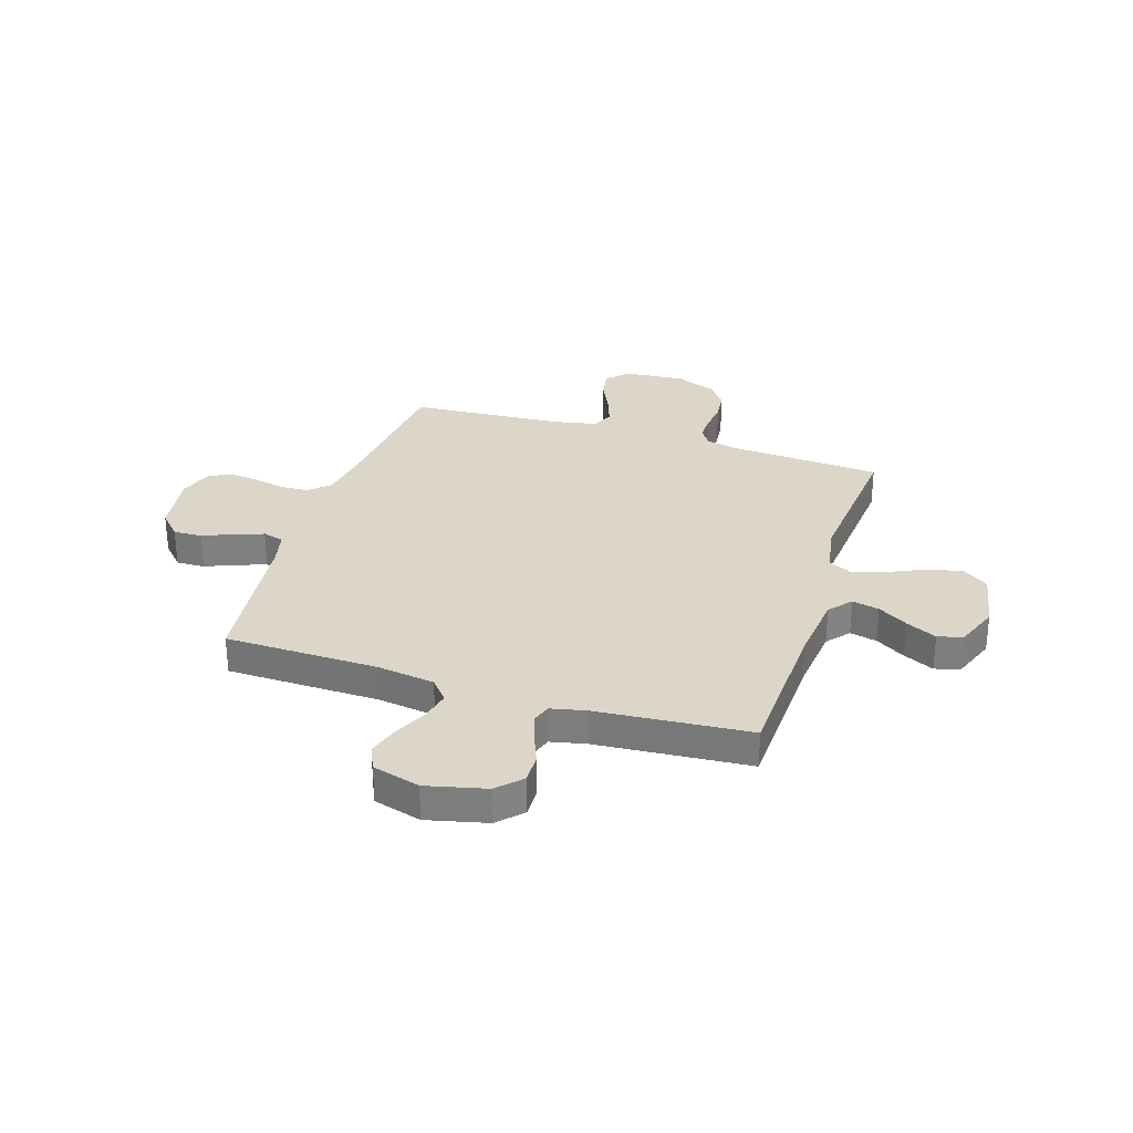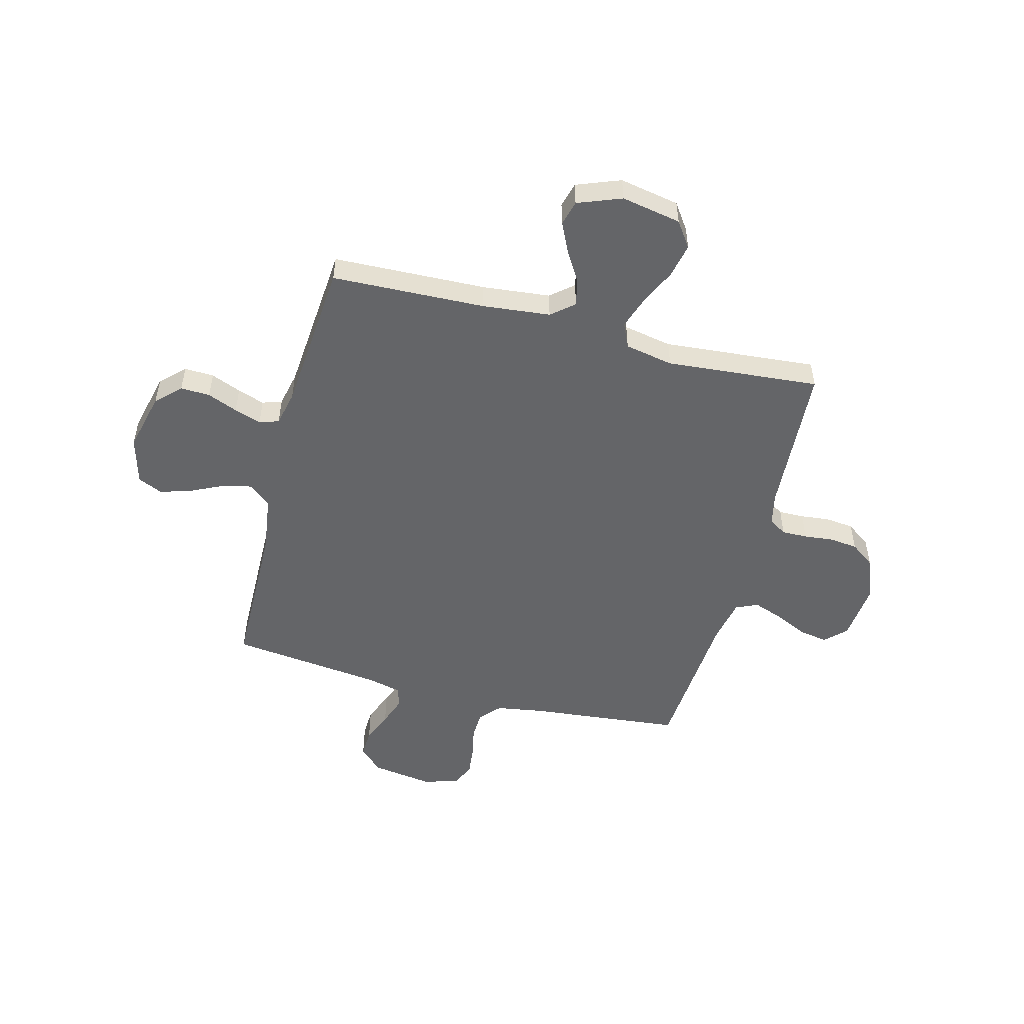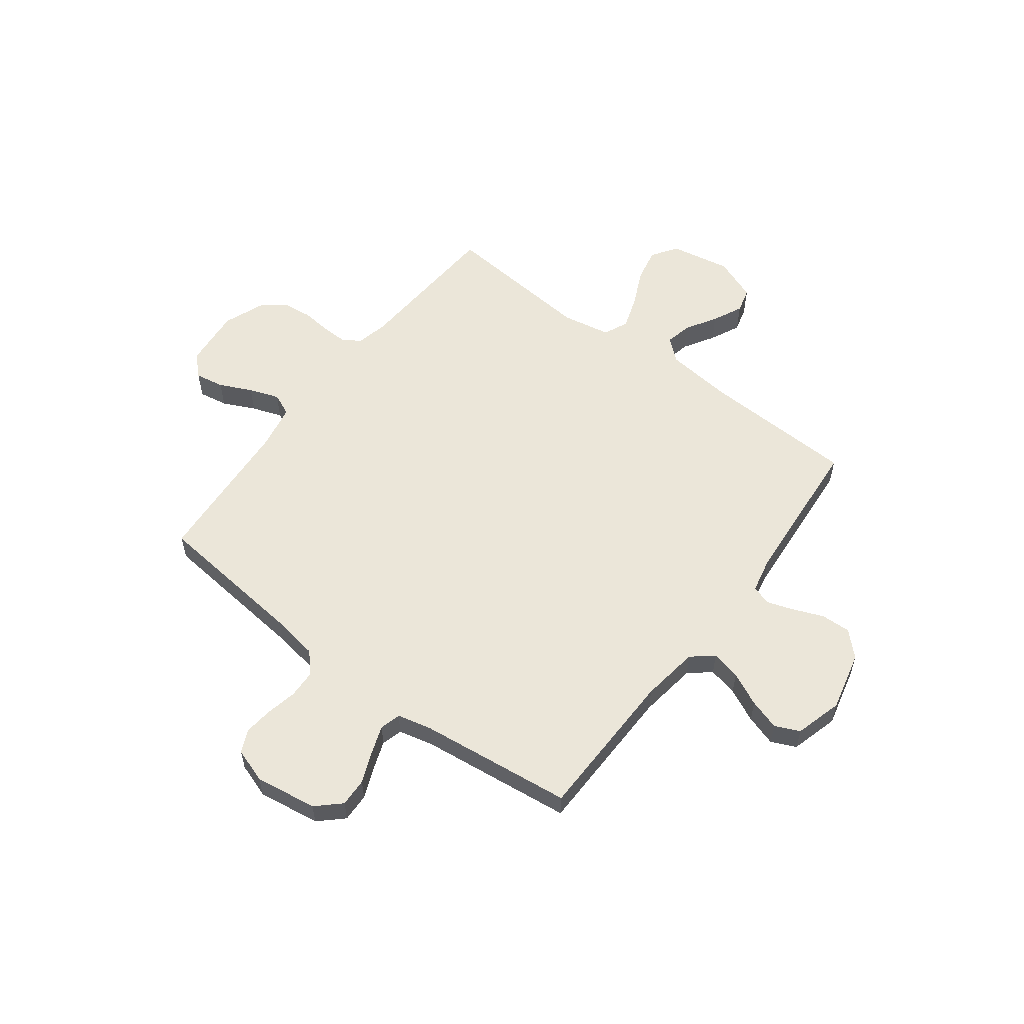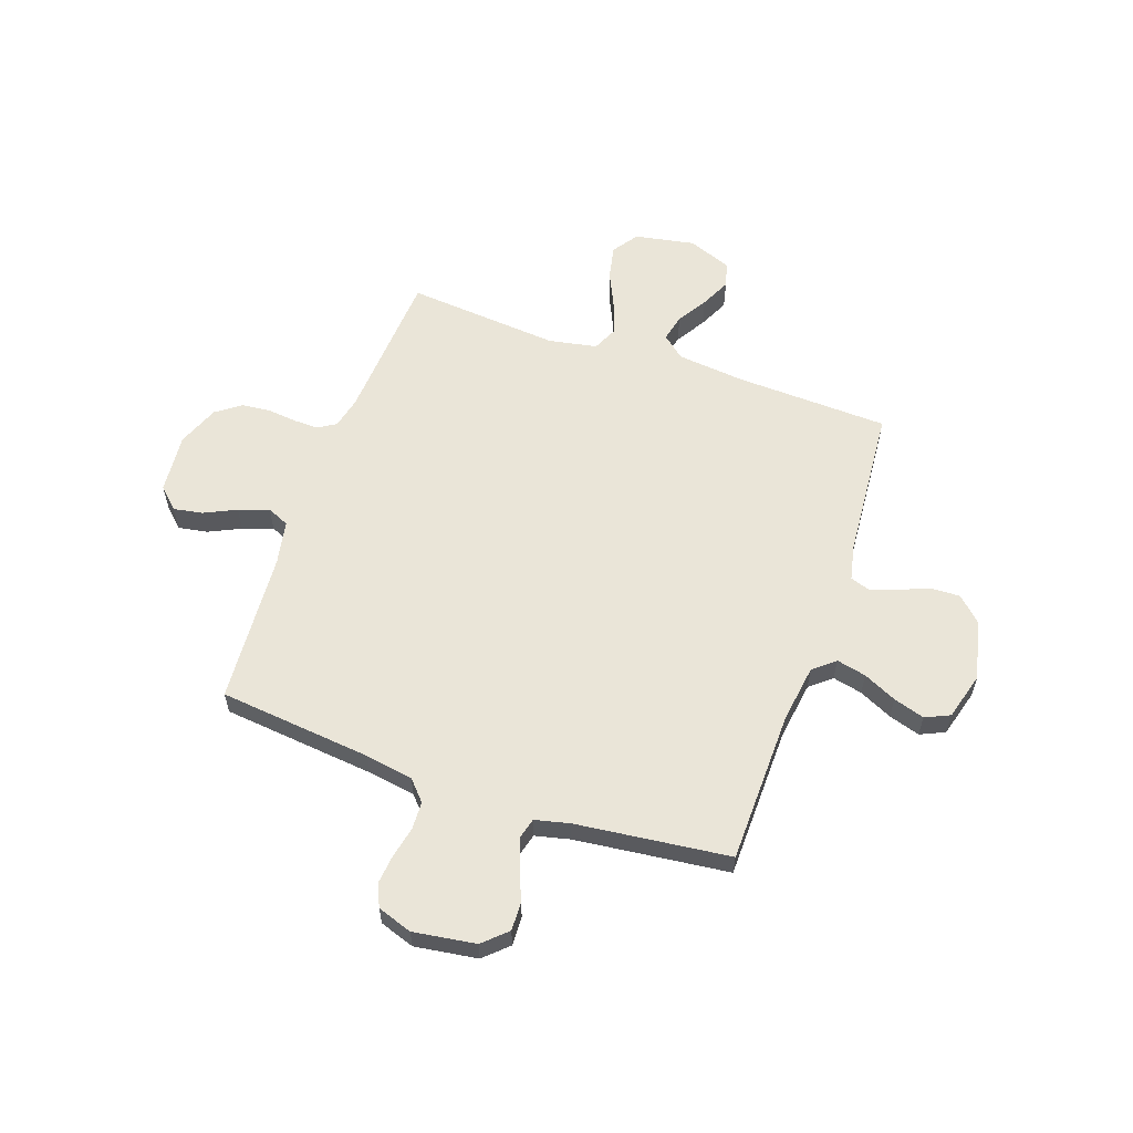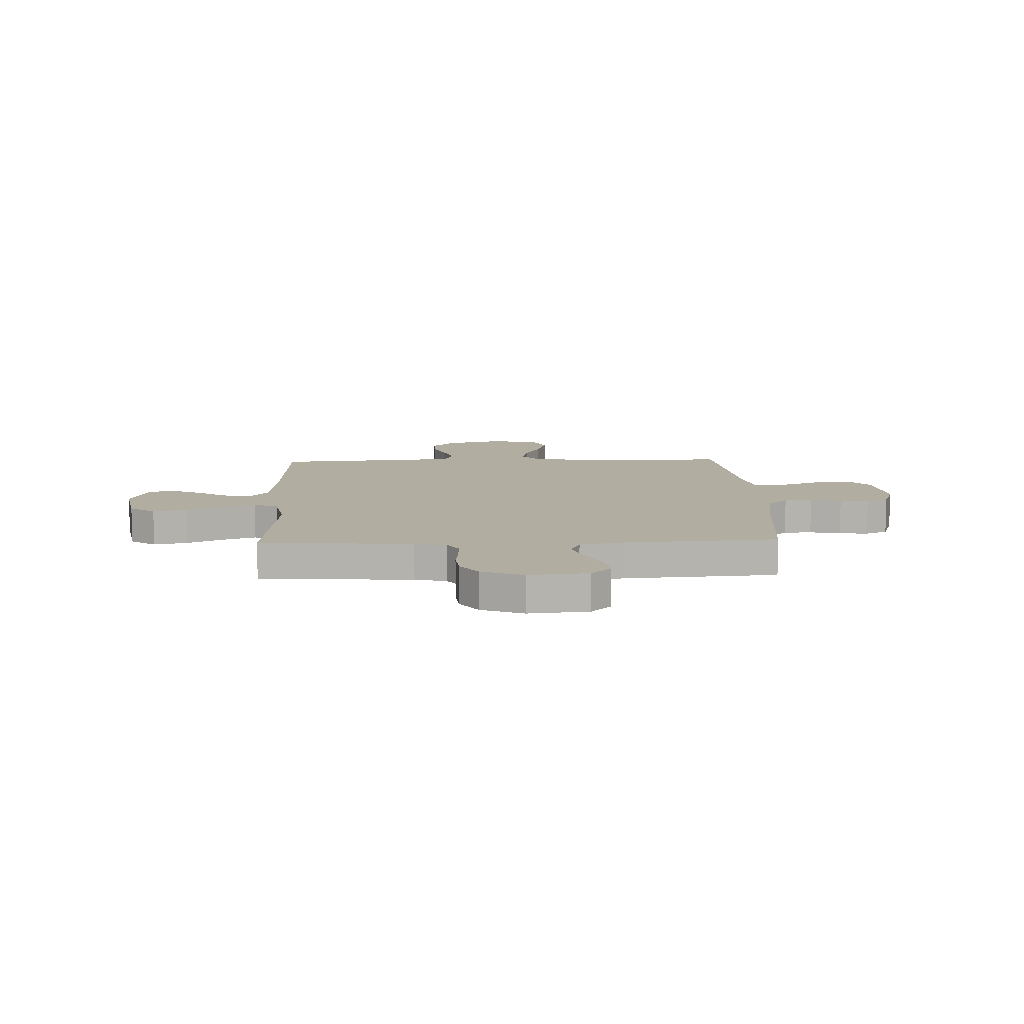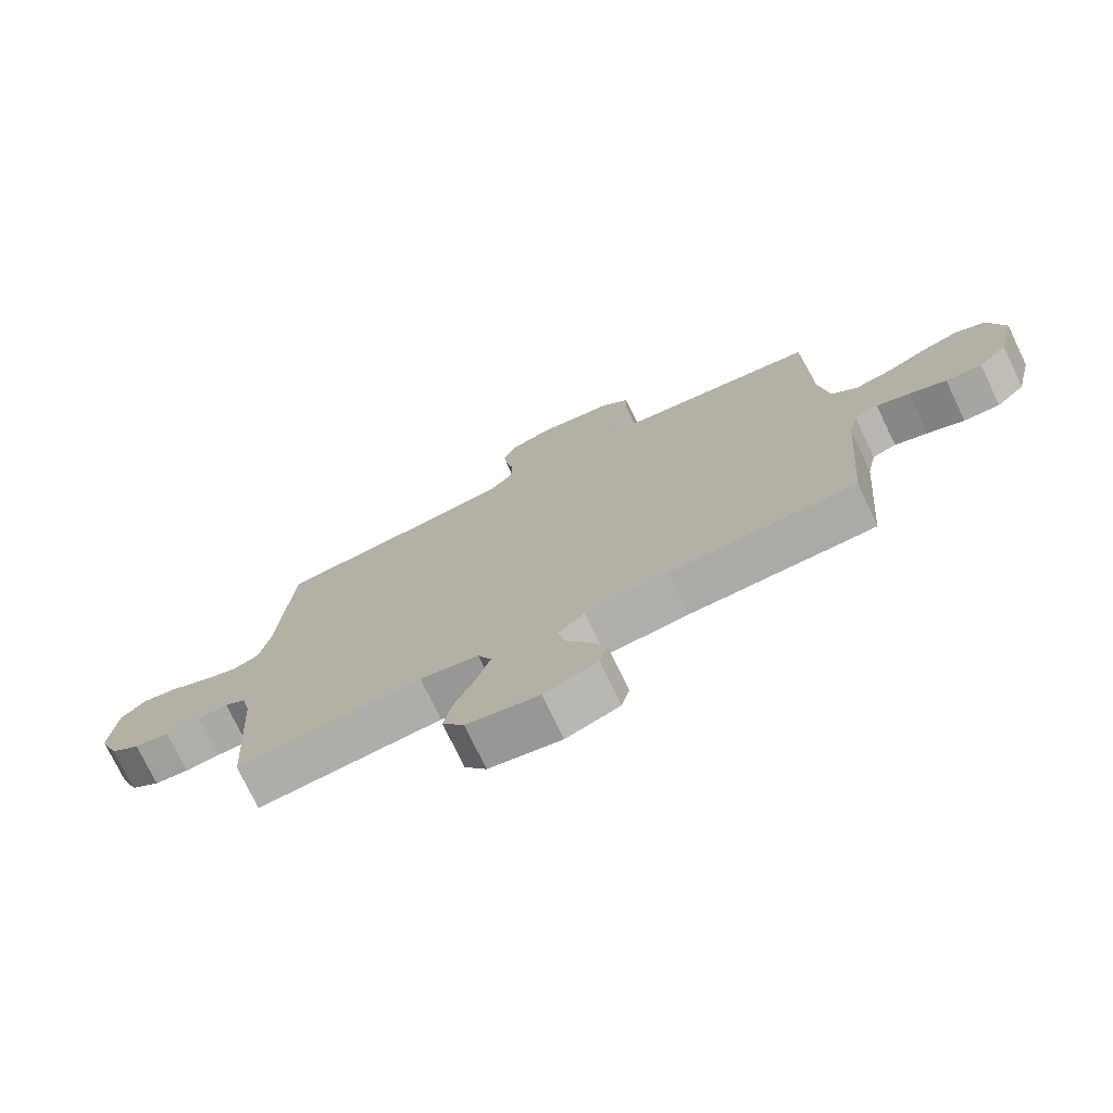
<metadata>
{"format":"obj","ext":"obj","renderer":"f3d","projection":"perspective","resolution":1024,"background":"white","views":[{"elev":30.2,"azim":107.7,"up":"+Y"},{"elev":-51.5,"azim":165.3,"up":"+Y"},{"elev":56.9,"azim":37.1,"up":"+Y"},{"elev":59.0,"azim":19.3,"up":"+Y"},{"elev":10.3,"azim":-92.1,"up":"+Y"},{"elev":-74.9,"azim":25.5,"up":"+Z"}]}
</metadata>
<code>
v 0.5 0.07 0.5
v 0.505 0.07 0.2
v 0.521 0.07 0.087
v 0.563 0.07 0.052
v 0.621 0.07 0.065
v 0.686 0.07 0.096
v 0.747 0.07 0.115
v 0.795 0.07 0.093
v 0.821 0.07 0
v 0.793 0.07 -0.117
v 0.747 0.07 -0.162
v 0.689 0.07 -0.16
v 0.63 0.07 -0.136
v 0.577 0.07 -0.118
v 0.539 0.07 -0.131
v 0.524 0.07 -0.2
v 0.5 0.07 -0.5
v 0.2 0.07 -0.511
v 0.067 0.07 -0.525
v 0.023 0.07 -0.562
v 0.035 0.07 -0.615
v 0.071 0.07 -0.674
v 0.099 0.07 -0.733
v 0.086 0.07 -0.782
v 0 0.07 -0.815
v -0.117 0.07 -0.793
v -0.152 0.07 -0.743
v -0.138 0.07 -0.676
v -0.105 0.07 -0.605
v -0.083 0.07 -0.54
v -0.105 0.07 -0.492
v -0.2 0.07 -0.474
v -0.5 0.07 -0.5
v -0.519 0.07 -0.2
v -0.533 0.07 -0.138
v -0.568 0.07 -0.116
v -0.618 0.07 -0.117
v -0.675 0.07 -0.123
v -0.731 0.07 -0.117
v -0.779 0.07 -0.082
v -0.811 0.07 0
v -0.8 0.07 0.117
v -0.76 0.07 0.156
v -0.703 0.07 0.146
v -0.64 0.07 0.116
v -0.581 0.07 0.095
v -0.538 0.07 0.114
v -0.521 0.07 0.2
v -0.5 0.07 0.5
v -0.2 0.07 0.531
v -0.107 0.07 0.546
v -0.071 0.07 0.586
v -0.069 0.07 0.641
v -0.082 0.07 0.702
v -0.088 0.07 0.759
v -0.068 0.07 0.803
v 0 0.07 0.826
v 0.122 0.07 0.808
v 0.168 0.07 0.765
v 0.166 0.07 0.709
v 0.141 0.07 0.648
v 0.121 0.07 0.592
v 0.132 0.07 0.551
v 0.2 0.07 0.535
v 0.5 0 0.5
v 0.505 0 0.2
v 0.521 0 0.087
v 0.563 0 0.052
v 0.621 0 0.065
v 0.686 0 0.096
v 0.747 0 0.115
v 0.795 0 0.093
v 0.821 0 0
v 0.793 0 -0.117
v 0.747 0 -0.162
v 0.689 0 -0.16
v 0.63 0 -0.136
v 0.577 0 -0.118
v 0.539 0 -0.131
v 0.524 0 -0.2
v 0.5 0 -0.5
v 0.2 0 -0.511
v 0.067 0 -0.525
v 0.023 0 -0.562
v 0.035 0 -0.615
v 0.071 0 -0.674
v 0.099 0 -0.733
v 0.086 0 -0.782
v 0 0 -0.815
v -0.117 0 -0.793
v -0.152 0 -0.743
v -0.138 0 -0.676
v -0.105 0 -0.605
v -0.083 0 -0.54
v -0.105 0 -0.492
v -0.2 0 -0.474
v -0.5 0 -0.5
v -0.519 0 -0.2
v -0.533 0 -0.138
v -0.568 0 -0.116
v -0.618 0 -0.117
v -0.675 0 -0.123
v -0.731 0 -0.117
v -0.779 0 -0.082
v -0.811 0 0
v -0.8 0 0.117
v -0.76 0 0.156
v -0.703 0 0.146
v -0.64 0 0.116
v -0.581 0 0.095
v -0.538 0 0.114
v -0.521 0 0.2
v -0.5 0 0.5
v -0.2 0 0.531
v -0.107 0 0.546
v -0.071 0 0.586
v -0.069 0 0.641
v -0.082 0 0.702
v -0.088 0 0.759
v -0.068 0 0.803
v 0 0 0.826
v 0.122 0 0.808
v 0.168 0 0.765
v 0.166 0 0.709
v 0.141 0 0.648
v 0.121 0 0.592
v 0.132 0 0.551
v 0.2 0 0.535
f 58 59 60 61
f 58 61 62
f 57 58 62
f 56 57 62 63
f 53 54 55 56
f 48 49 50
f 47 48 50 51
f 42 43 44 45
f 42 45 46
f 41 42 46
f 40 41 46
f 37 38 39 40
f 36 37 40 46
f 35 36 46 47
f 32 33 34
f 31 32 34 35
f 26 27 28 29
f 26 29 30
f 25 26 30
f 24 25 30
f 21 22 23 24
f 21 24 30 31
f 16 17 18
f 15 16 18 19
f 10 11 12 13
f 10 13 14
f 9 10 14
f 8 9 14 15
f 5 6 7 8
f 4 5 8 15
f 64 1 2
f 63 64 2 3
f 53 56 63
f 52 53 63 3
f 31 35 47 51
f 31 51 52 3
f 20 21 31
f 19 20 31 3
f 3 4 15 19
f 125 124 123 122
f 126 125 122
f 126 122 121
f 127 126 121 120
f 120 119 118 117
f 114 113 112
f 115 114 112 111
f 109 108 107 106
f 110 109 106
f 110 106 105
f 110 105 104
f 104 103 102 101
f 110 104 101 100
f 111 110 100 99
f 98 97 96
f 99 98 96 95
f 93 92 91 90
f 94 93 90
f 94 90 89
f 94 89 88
f 88 87 86 85
f 95 94 88 85
f 82 81 80
f 83 82 80 79
f 77 76 75 74
f 78 77 74
f 78 74 73
f 79 78 73 72
f 72 71 70 69
f 79 72 69 68
f 66 65 128
f 67 66 128 127
f 127 120 117
f 67 127 117 116
f 115 111 99 95
f 67 116 115 95
f 95 85 84
f 67 95 84 83
f 83 79 68 67
f 1 65 66 2
f 2 66 67 3
f 3 67 68 4
f 4 68 69 5
f 5 69 70 6
f 6 70 71 7
f 7 71 72 8
f 8 72 73 9
f 9 73 74 10
f 10 74 75 11
f 11 75 76 12
f 12 76 77 13
f 13 77 78 14
f 14 78 79 15
f 15 79 80 16
f 16 80 81 17
f 17 81 82 18
f 18 82 83 19
f 19 83 84 20
f 20 84 85 21
f 21 85 86 22
f 22 86 87 23
f 23 87 88 24
f 24 88 89 25
f 25 89 90 26
f 26 90 91 27
f 27 91 92 28
f 28 92 93 29
f 29 93 94 30
f 30 94 95 31
f 31 95 96 32
f 32 96 97 33
f 33 97 98 34
f 34 98 99 35
f 35 99 100 36
f 36 100 101 37
f 37 101 102 38
f 38 102 103 39
f 39 103 104 40
f 40 104 105 41
f 41 105 106 42
f 42 106 107 43
f 43 107 108 44
f 44 108 109 45
f 45 109 110 46
f 46 110 111 47
f 47 111 112 48
f 48 112 113 49
f 49 113 114 50
f 50 114 115 51
f 51 115 116 52
f 52 116 117 53
f 53 117 118 54
f 54 118 119 55
f 55 119 120 56
f 56 120 121 57
f 57 121 122 58
f 58 122 123 59
f 59 123 124 60
f 60 124 125 61
f 61 125 126 62
f 62 126 127 63
f 63 127 128 64
f 64 128 65 1

</code>
